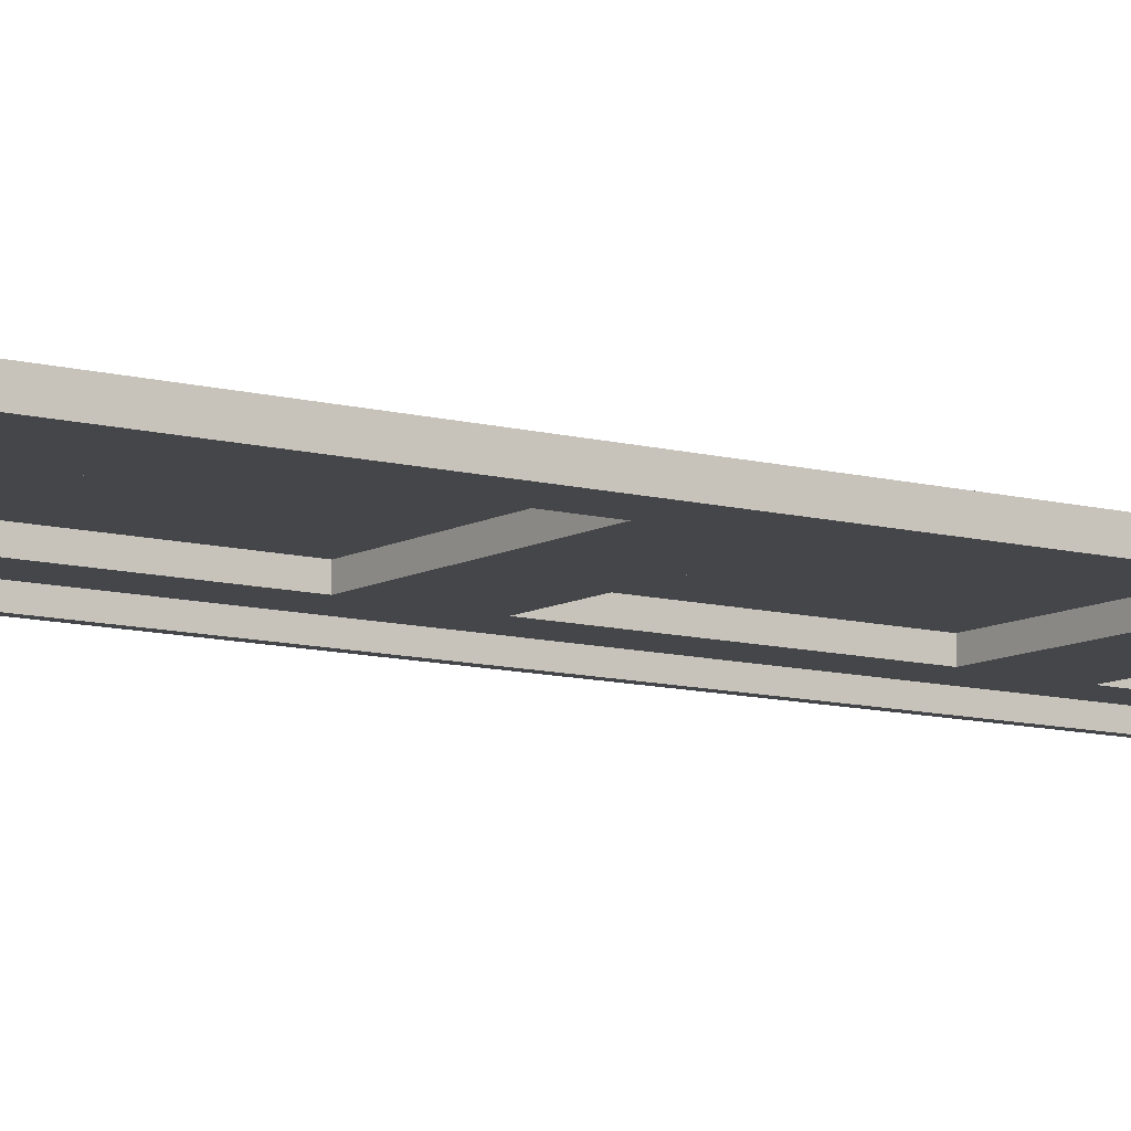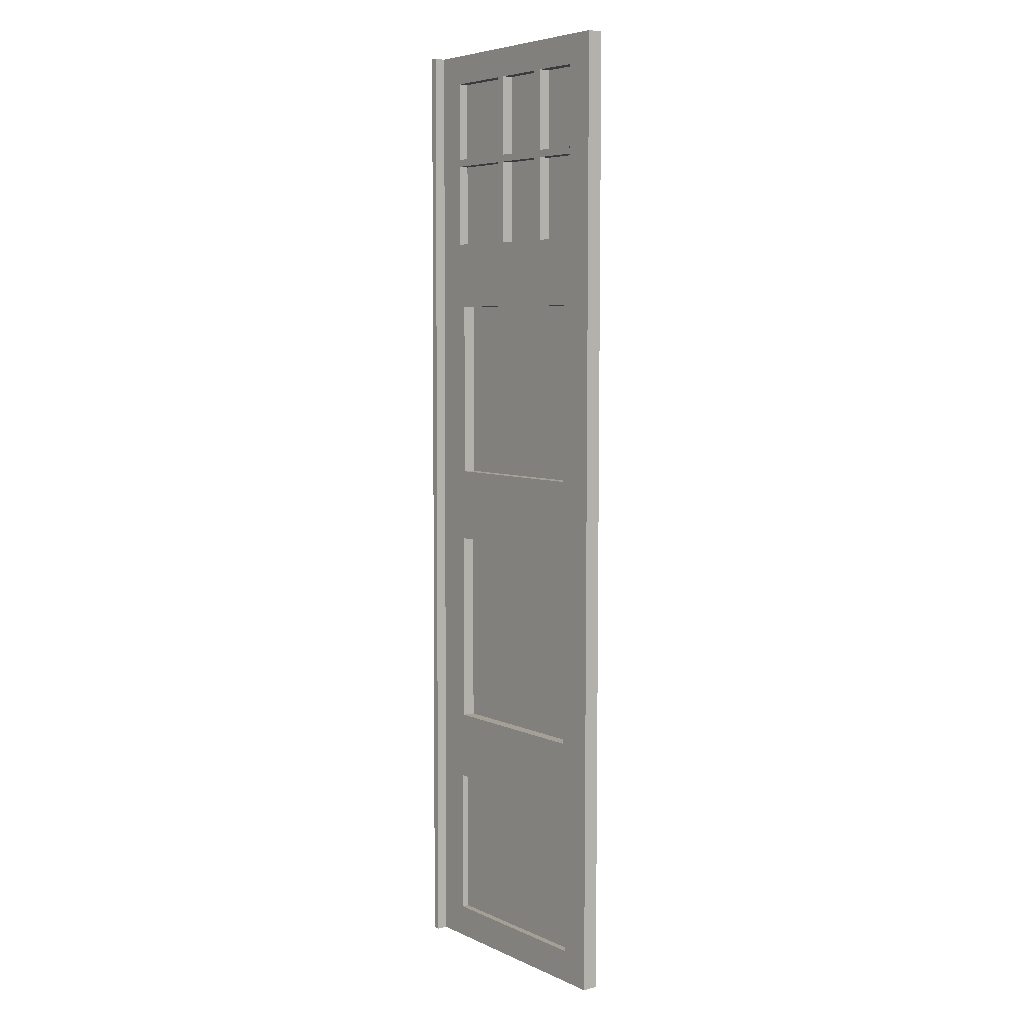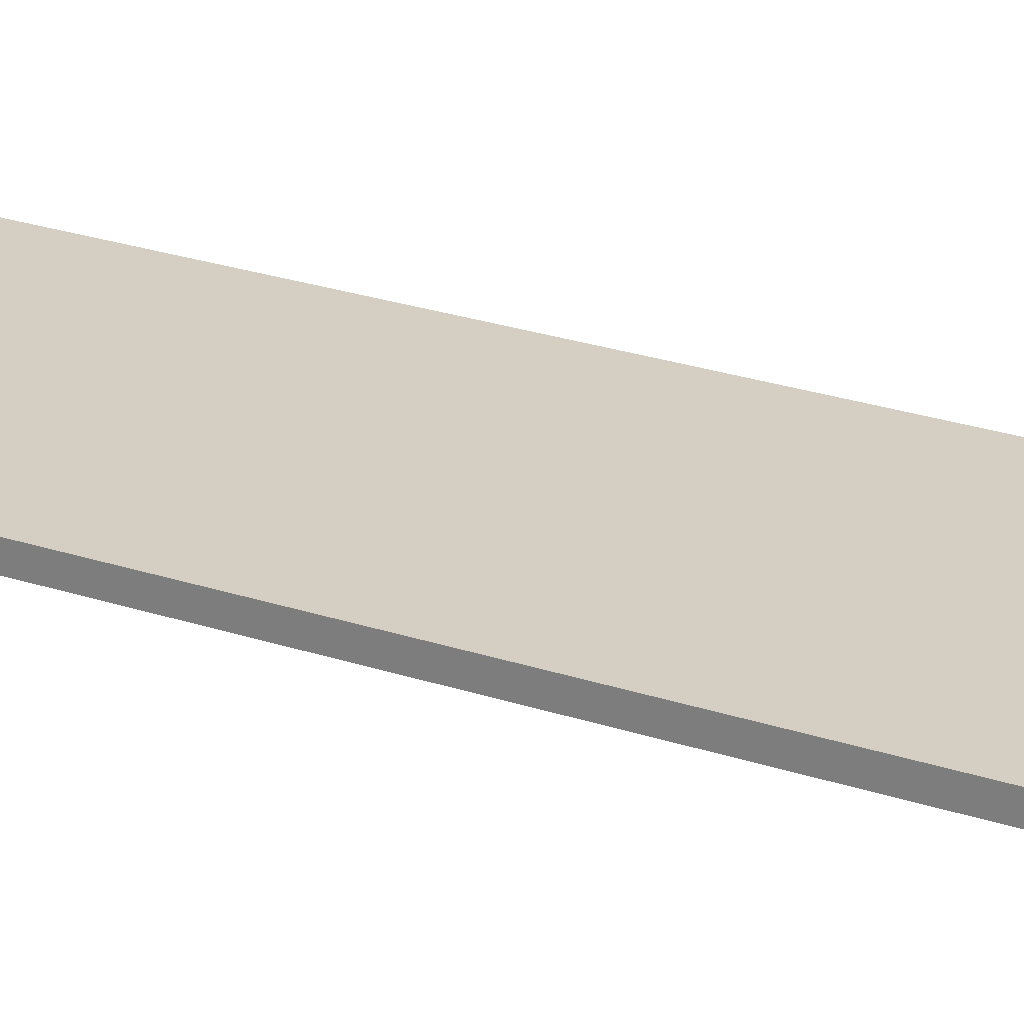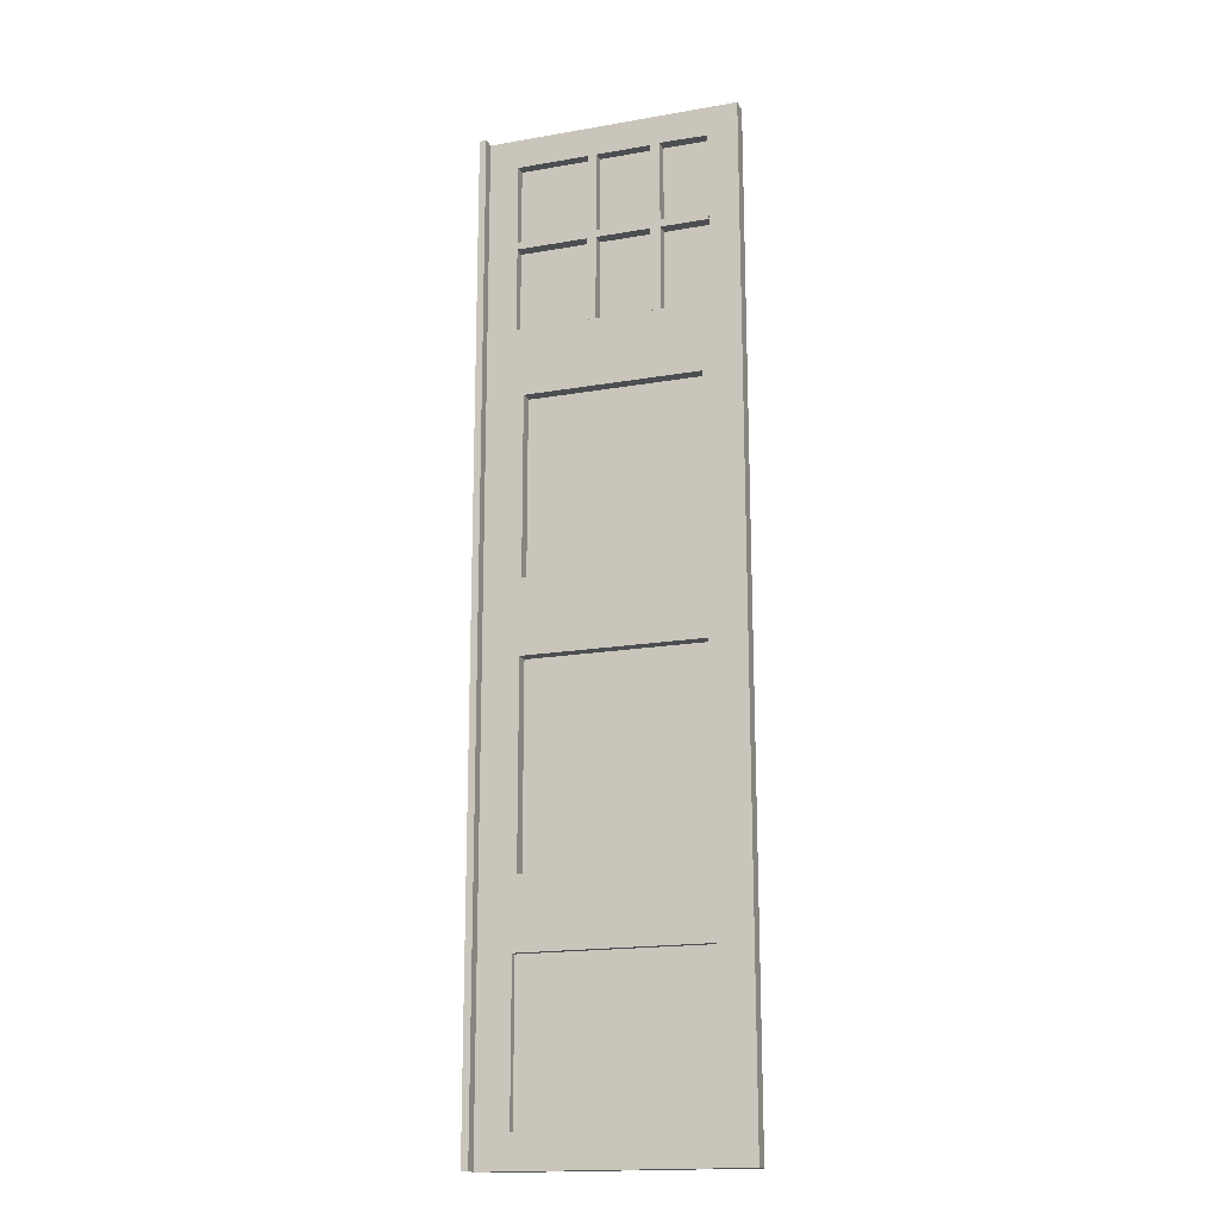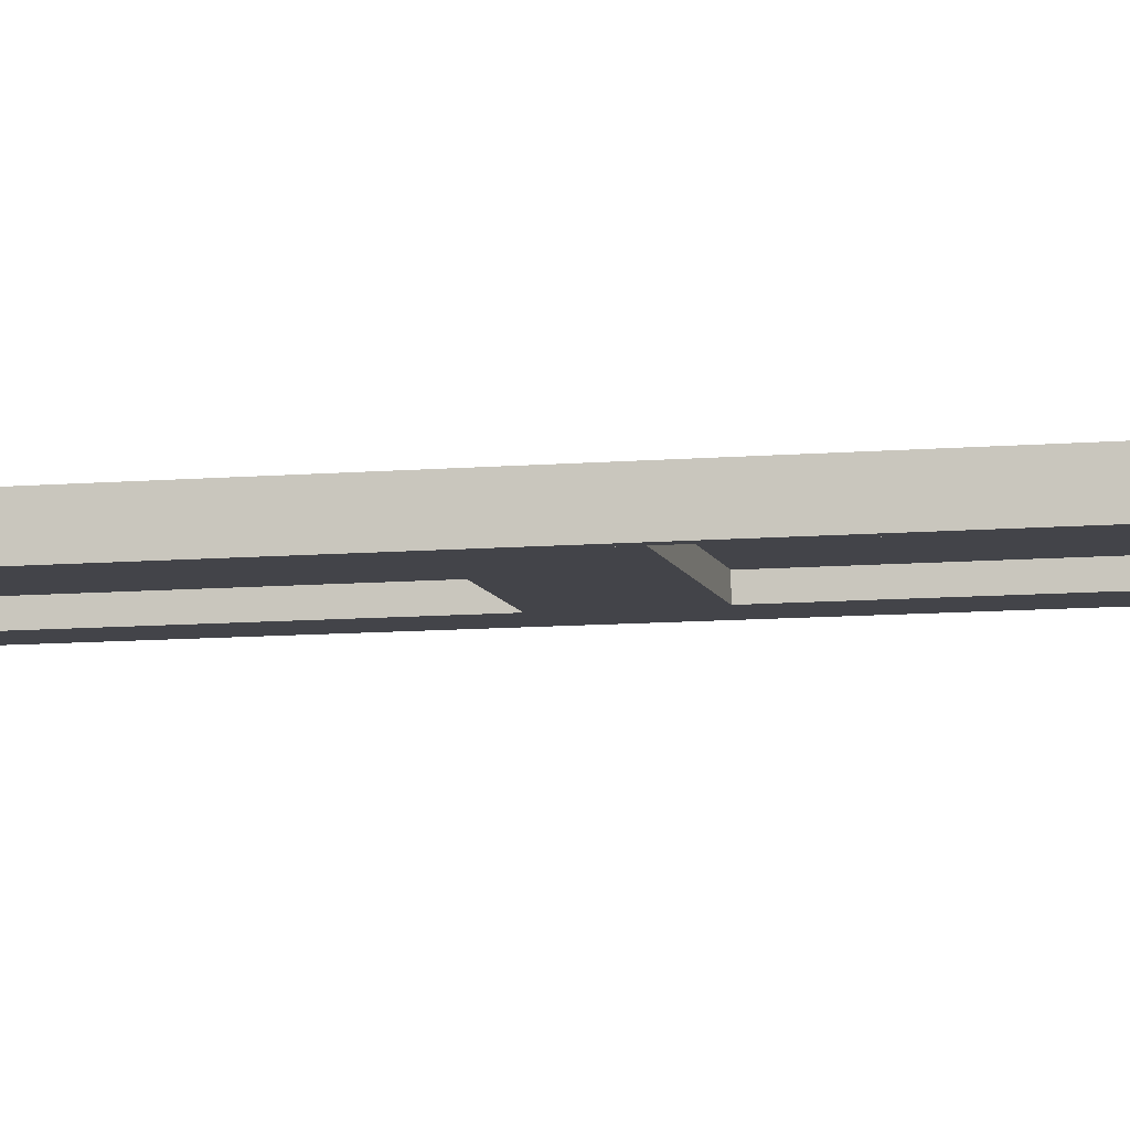
<metadata>
{"format":"obj","ext":"obj","renderer":"f3d","projection":"perspective","resolution":1024,"background":"white","views":[{"elev":-9.7,"azim":-124.9,"up":"+Z"},{"elev":5.8,"azim":-126.7,"up":"+Y"},{"elev":25.7,"azim":-62.4,"up":"+Z"},{"elev":-17.0,"azim":-160.7,"up":"+Y"},{"elev":-8.4,"azim":102.8,"up":"+Z"}]}
</metadata>
<code>
o Exterior.002_Cube.004
v 0.1091 0.1056 0.02353
v 0.1053 3.015 0.03266
v 0.7006 0.1056 0.02353
v 0.7172 3.015 0.03266
v 0.8049 0.001164 -0.01248
v 0.8118 3.11 -0.002725
v 0.1298 2.252 0.03027
v 0.6893 2.252 0.03027
v 0.8101 2.373 -0.005039
v 0.6881 1.678 0.02847
v 0.8083 1.558 -0.007598
v 0.1285 1.678 0.02847
v 0.6903 0.8081 0.02574
v 0.8064 0.6918 -0.01032
v 0.1225 0.8081 0.02574
v 0.1239 1.441 0.02772
v 0.1041 2.467 0.03094
v 0.716 2.467 0.03094
v 0.6917 1.441 0.02772
v 0.1285 1.678 0.06758
v 0.1298 2.252 0.06938
v 0.6893 2.252 0.06938
v 0.6881 1.678 0.06758
v 0.1101 0.5871 0.02504
v 0.8083 1.557 0.02809
v 0.7017 0.5871 0.02504
v 0.1225 0.8079 0.06588
v 0.1239 1.441 0.06786
v 0.6917 1.441 0.06786
v 0.6903 0.8079 0.06588
v 0.8049 0.001052 0.0232
v 0.8064 0.6916 0.02537
v 0.1091 0.1055 0.04608
v 0.7006 0.1055 0.04608
v 0.7017 0.587 0.04759
v 0.1101 0.587 0.04759
v 0.8118 3.11 0.03296
v 0.8101 2.373 0.03065
v 0.1041 2.467 0.06312
v 0.1053 3.015 0.06484
v 0.7172 3.015 0.06484
v 0.716 2.467 0.06312
v 0.811 2.763 0.03187
v 0.811 2.763 -0.003814
v 0.1047 2.757 0.03185
v 0.7166 2.757 0.03185
v 0.1047 2.757 0.06403
v 0.7166 2.757 0.06403
v 0.8109 2.731 0.03177
v 0.8109 2.731 -0.003913
v 0.7166 2.734 0.03178
v 0.7166 2.734 0.06396
v 0.1047 2.734 0.03178
v 0.1047 2.734 0.06396
v 0.4795 2.252 0.03027
v 0.4782 1.678 0.02847
v 0.4795 2.252 0.06938
v 0.4782 1.678 0.06758
v 0.4788 1.441 0.02772
v 0.4774 0.8081 0.02574
v 0.4788 1.441 0.06786
v 0.4774 0.8079 0.06588
v 0.4788 0.1056 0.02353
v 0.4798 0.5871 0.02504
v 0.4788 0.1055 0.04608
v 0.4798 0.587 0.04759
v 0.4877 3.015 0.03266
v 0.4865 2.467 0.03094
v 0.4877 3.015 0.06484
v 0.4865 2.467 0.06312
v 0.4872 2.757 0.06403
v 0.4871 2.734 0.06396
v 0.4545 2.252 0.03027
v 0.4533 1.678 0.02847
v 0.4545 2.252 0.06938
v 0.4533 1.678 0.06758
v 0.4534 1.441 0.02772
v 0.452 0.8081 0.02574
v 0.4534 1.441 0.06786
v 0.452 0.8079 0.06588
v 0.4524 0.1056 0.02353
v 0.4534 0.5871 0.02504
v 0.4524 0.1055 0.04608
v 0.4534 0.587 0.04759
v 0.4604 3.015 0.03266
v 0.4592 2.467 0.03094
v 0.4604 3.015 0.06484
v 0.4592 2.467 0.06312
v 0.4599 2.757 0.06403
v 0.4598 2.734 0.06396
v 0.2971 2.252 0.03027
v 0.2958 1.678 0.02847
v 0.2971 2.252 0.06938
v 0.2958 1.678 0.06758
v 0.2936 1.441 0.02772
v 0.2922 0.8081 0.02574
v 0.2936 1.441 0.06786
v 0.2922 0.8079 0.06588
v 0.2859 0.1056 0.02353
v 0.287 0.5871 0.02504
v 0.2859 0.1055 0.04608
v 0.287 0.587 0.04759
v 0.2882 3.015 0.03266
v 0.287 2.467 0.03094
v 0.2882 3.015 0.06484
v 0.287 2.467 0.06312
v 0.2877 2.757 0.06403
v 0.2876 2.734 0.06396
v 0.2676 2.252 0.03027
v 0.2663 1.678 0.02847
v 0.2676 2.252 0.06938
v 0.2663 1.678 0.06758
v 0.2637 1.441 0.02772
v 0.2623 0.8081 0.02574
v 0.2637 1.441 0.06786
v 0.2623 0.8079 0.06588
v 0.2547 0.1056 0.02353
v 0.2558 0.5871 0.02504
v 0.2547 0.1055 0.04608
v 0.2558 0.587 0.04759
v 0.2547 2.467 0.03094
v 0.256 3.015 0.06484
v 0.2547 2.467 0.06312
v 0.2554 2.757 0.06403
v 0.2553 2.734 0.06396
v 0.1047 2.734 0.02694
v 0.1047 2.757 0.02701
v 0.4872 2.757 0.02701
v 0.7166 2.757 0.02701
v 0.7166 2.734 0.02694
v 0.4871 2.734 0.02694
v 0.4604 3.015 0.02782
v 0.4877 3.015 0.02782
v 0.4592 2.467 0.0261
v 0.4865 2.467 0.0261
v 0.4599 2.757 0.02701
v 0.4598 2.734 0.02694
v 0.2877 2.757 0.02701
v 0.2876 2.734 0.02694
v 0.256 3.015 0.02782
v 0.2882 3.015 0.02782
v 0.2547 2.467 0.0261
v 0.287 2.467 0.0261
v 0.2554 2.757 0.02701
v 0.2553 2.734 0.02694
v 0.1091 0.1056 0.02353
v 0.1053 3.015 0.03266
v 0.7006 0.1056 0.02353
v 0.7172 3.015 0.03266
v 0.8049 0.001164 -0.01248
v 0.8118 3.11 -0.002725
v 0.1298 2.252 0.03027
v 0.6893 2.252 0.03027
v 0.8101 2.373 -0.005039
v 0.6881 1.678 0.02847
v 0.8083 1.558 -0.007598
v 0.1285 1.678 0.02847
v 0.6903 0.8081 0.02574
v 0.8064 0.6918 -0.01032
v 0.1225 0.8081 0.02574
v 0.1239 1.441 0.02772
v 0.1041 2.467 0.03094
v 0.716 2.467 0.03094
v 0.6917 1.441 0.02772
v 0.1285 1.678 0.06758
v 0.1298 2.252 0.06938
v 0.6893 2.252 0.06938
v 0.6881 1.678 0.06758
v 0.1101 0.5871 0.02504
v 0.007731 1.557 0.02809
v 0.8083 1.557 0.02809
v 0.7017 0.5871 0.02504
v 0.1225 0.8079 0.06588
v 0.1239 1.441 0.06786
v 0.6917 1.441 0.06786
v 0.6903 0.8079 0.06588
v 0.004297 0.001052 0.0232
v 0.8049 0.001052 0.0232
v 0.8064 0.6916 0.02537
v 0.005821 0.6916 0.02537
v 0.1091 0.1055 0.04608
v 0.7006 0.1055 0.04608
v 0.7017 0.587 0.04759
v 0.1101 0.587 0.04759
v 0.009529 2.373 0.03065
v 0.01115 3.11 0.03296
v 0.8118 3.11 0.03296
v 0.8101 2.373 0.03065
v 0.1041 2.467 0.06312
v 0.1053 3.015 0.06484
v 0.7172 3.015 0.06484
v 0.716 2.467 0.06312
v 0.01039 2.763 0.03187
v 0.811 2.763 0.03187
v 0.811 2.763 -0.003814
v 0.1047 2.757 0.03185
v 0.7166 2.757 0.03185
v 0.1047 2.757 0.06403
v 0.7166 2.757 0.06403
v 0.8109 2.731 0.03177
v 0.8109 2.731 -0.003913
v 0.7166 2.734 0.03178
v 0.7166 2.734 0.06396
v 0.01032 2.731 0.03177
v 0.1047 2.734 0.03178
v 0.1047 2.734 0.06396
v 0.5047 0.001052 0.0232
v 0.5115 3.11 0.03296
v 0.5099 2.373 0.03065
v 0.5081 1.557 0.02809
v 0.5062 0.6916 0.02537
v 0.4795 2.252 0.03027
v 0.4782 1.678 0.02847
v 0.4795 2.252 0.06938
v 0.4782 1.678 0.06758
v 0.4788 1.441 0.02772
v 0.4774 0.8081 0.02574
v 0.4788 1.441 0.06786
v 0.4774 0.8079 0.06588
v 0.4788 0.1056 0.02353
v 0.4798 0.5871 0.02504
v 0.4788 0.1055 0.04608
v 0.4798 0.587 0.04759
v 0.4877 3.015 0.03266
v 0.4865 2.467 0.03094
v 0.4877 3.015 0.06484
v 0.4865 2.467 0.06312
v 0.4872 2.757 0.06403
v 0.4871 2.734 0.06396
v 0.4689 0.001052 0.0232
v 0.4758 3.11 0.03296
v 0.4742 2.373 0.03065
v 0.4724 1.557 0.02809
v 0.4705 0.6916 0.02537
v 0.4545 2.252 0.03027
v 0.4533 1.678 0.02847
v 0.4545 2.252 0.06938
v 0.4533 1.678 0.06758
v 0.4534 1.441 0.02772
v 0.452 0.8081 0.02574
v 0.4534 1.441 0.06786
v 0.452 0.8079 0.06588
v 0.4524 0.1056 0.02353
v 0.4534 0.5871 0.02504
v 0.4524 0.1055 0.04608
v 0.4534 0.587 0.04759
v 0.4604 3.015 0.03266
v 0.4592 2.467 0.03094
v 0.4604 3.015 0.06484
v 0.4592 2.467 0.06312
v 0.4599 2.757 0.06403
v 0.4598 2.734 0.06396
v 0.2437 0.001052 0.0232
v 0.2505 3.11 0.03296
v 0.2489 2.373 0.03065
v 0.2471 1.557 0.02809
v 0.2452 0.6916 0.02537
v 0.2971 2.252 0.03027
v 0.2958 1.678 0.02847
v 0.2971 2.252 0.06938
v 0.2958 1.678 0.06758
v 0.2936 1.441 0.02772
v 0.2922 0.8081 0.02574
v 0.2936 1.441 0.06786
v 0.2922 0.8079 0.06588
v 0.2859 0.1056 0.02353
v 0.287 0.5871 0.02504
v 0.2859 0.1055 0.04608
v 0.287 0.587 0.04759
v 0.2882 3.015 0.03266
v 0.287 2.467 0.03094
v 0.2882 3.015 0.06484
v 0.287 2.467 0.06312
v 0.2877 2.757 0.06403
v 0.2876 2.734 0.06396
v 0.2014 0.001052 0.0232
v 0.2083 3.11 0.03296
v 0.2066 2.373 0.03065
v 0.2049 1.557 0.02809
v 0.2029 0.6916 0.02537
v 0.2676 2.252 0.03027
v 0.2663 1.678 0.02847
v 0.2676 2.252 0.06938
v 0.2663 1.678 0.06758
v 0.2637 1.441 0.02772
v 0.2623 0.8081 0.02574
v 0.2637 1.441 0.06786
v 0.2623 0.8079 0.06588
v 0.2547 0.1056 0.02353
v 0.2558 0.5871 0.02504
v 0.2547 0.1055 0.04608
v 0.2558 0.587 0.04759
v 0.256 3.015 0.03266
v 0.2547 2.467 0.03094
v 0.256 3.015 0.06484
v 0.2547 2.467 0.06312
v 0.2554 2.757 0.06403
v 0.2553 2.734 0.06396
v 0.1047 2.734 0.02694
v 0.1047 2.757 0.02701
v 0.4872 2.757 0.02701
v 0.7166 2.757 0.02701
v 0.7166 2.734 0.02694
v 0.4871 2.734 0.02694
v 0.4604 3.015 0.02782
v 0.4877 3.015 0.02782
v 0.4592 2.467 0.0261
v 0.4865 2.467 0.0261
v 0.4599 2.757 0.02701
v 0.4598 2.734 0.02694
v 0.2877 2.757 0.02701
v 0.2876 2.734 0.02694
v 0.256 3.015 0.02782
v 0.2882 3.015 0.02782
v 0.2547 2.467 0.0261
v 0.287 2.467 0.0261
v 0.2554 2.757 0.02701
v 0.2553 2.734 0.02694
v 0.8269 0.001164 -0.01248
v 0.8337 3.11 -0.002725
v 0.8321 2.373 -0.005039
v 0.8303 1.558 -0.007598
v 0.8284 0.6918 -0.01032
v 0.833 2.763 -0.003814
v 0.8329 2.731 -0.003913
v 0.8049 0.001052 0.0732
v 0.8118 3.11 0.08296
v 0.004297 0.001052 0.0732
v 0.01115 3.11 0.08296
f 121 39 123
f 37 44 43
f 38 11 25
f 110 20 112
f 19 61 59
f 25 14 32
f 32 5 31
f 1 36 33
f 8 57 55
f 10 22 8
f 12 21 20
f 13 29 19
f 16 27 15
f 114 27 116
f 1 119 117
f 26 66 64
f 3 35 26
f 4 69 67
f 18 52 51
f 45 40 47
f 46 41 4
f 72 135 131
f 43 50 49
f 49 9 38
f 17 54 39
f 125 142 123
f 105 138 141
f 48 128 71
f 64 84 82
f 63 34 3
f 13 62 30
f 55 75 73
f 59 79 77
f 56 23 10
f 18 70 42
f 77 97 95
f 73 93 91
f 82 102 100
f 85 105 103
f 108 137 90
f 81 65 63
f 78 62 60
f 56 76 58
f 122 144 124
f 107 136 138
f 100 120 118
f 91 111 109
f 95 115 113
f 99 83 81
f 96 80 78
f 92 76 74
f 86 106 88
f 113 28 16
f 109 21 7
f 118 36 24
f 108 143 139
f 117 101 99
f 114 98 96
f 110 94 92
f 87 136 89
f 72 130 52
f 69 128 133
f 90 134 88
f 47 144 127
f 54 145 125
f 157 185 152
f 152 278 281
f 153 171 155
f 155 210 213
f 214 168 215
f 160 170 161
f 161 279 285
f 164 179 158
f 158 211 217
f 218 176 219
f 148 207 220
f 172 178 148
f 146 180 169
f 169 280 290
f 223 182 222
f 162 204 205
f 147 277 293
f 149 194 197
f 163 209 225
f 197 200 202
f 147 193 186
f 163 200 188
f 196 204 193
f 225 232 248
f 149 208 187
f 246 222 245
f 172 211 179
f 220 230 243
f 241 219 242
f 217 234 240
f 164 210 171
f 237 215 238
f 213 233 236
f 153 209 188
f 259 233 256
f 260 238 261
f 263 234 257
f 264 242 265
f 266 230 253
f 269 245 268
f 271 232 255
f 224 231 208
f 221 234 211
f 216 233 210
f 212 232 209
f 294 255 278
f 292 268 291
f 289 253 276
f 287 265 288
f 286 257 280
f 283 261 284
f 282 256 279
f 270 231 247
f 267 234 244
f 262 233 239
f 258 232 235
f 157 279 170
f 166 284 165
f 160 280 180
f 174 288 173
f 146 276 177
f 184 291 181
f 162 278 185
f 293 254 270
f 290 257 267
f 285 256 262
f 281 255 258
f 301 303 304
f 310 308 307
f 309 304 310
f 305 301 309
f 311 310 312
f 318 316 315
f 317 312 318
f 313 311 317
f 300 318 299
f 201 321 154
f 195 325 201
f 159 319 150
f 156 323 159
f 154 322 156
f 151 324 195
f 2 122 40
f 326 329 328
f 327 186 329
f 328 186 177
f 177 326 328
f 326 187 327
f 121 17 39
f 37 6 44
f 38 9 11
f 110 12 20
f 19 29 61
f 25 11 14
f 32 14 5
f 1 24 36
f 8 22 57
f 10 23 22
f 12 7 21
f 13 30 29
f 16 28 27
f 114 15 27
f 1 33 119
f 26 35 66
f 3 34 35
f 4 41 69
f 18 42 52
f 45 2 40
f 46 48 41
f 72 70 135
f 43 44 50
f 49 50 9
f 17 53 54
f 125 145 142
f 105 107 138
f 48 129 128
f 64 66 84
f 63 65 34
f 13 60 62
f 55 57 75
f 59 61 79
f 56 58 23
f 18 68 70
f 77 79 97
f 73 75 93
f 82 84 102
f 85 87 105
f 108 139 137
f 81 83 65
f 78 80 62
f 56 74 76
f 122 140 144
f 107 89 136
f 100 102 120
f 91 93 111
f 95 97 115
f 99 101 83
f 96 98 80
f 92 94 76
f 86 104 106
f 113 115 28
f 109 111 21
f 118 120 36
f 108 106 143
f 117 119 101
f 114 116 98
f 110 112 94
f 87 132 136
f 72 131 130
f 69 71 128
f 90 137 134
f 47 124 144
f 54 126 145
f 157 170 185
f 152 185 278
f 153 188 171
f 155 171 210
f 214 167 168
f 160 180 170
f 161 170 279
f 164 171 179
f 158 179 211
f 218 175 176
f 148 178 207
f 172 179 178
f 146 177 180
f 169 180 280
f 223 183 182
f 162 185 204
f 147 186 277
f 149 187 194
f 163 188 209
f 197 194 200
f 147 196 193
f 163 202 200
f 196 205 204
f 225 209 232
f 149 224 208
f 246 223 222
f 172 221 211
f 220 207 230
f 241 218 219
f 217 211 234
f 164 216 210
f 237 214 215
f 213 210 233
f 153 212 209
f 259 236 233
f 260 237 238
f 263 240 234
f 264 241 242
f 266 243 230
f 269 246 245
f 271 248 232
f 224 247 231
f 221 244 234
f 216 239 233
f 212 235 232
f 294 271 255
f 292 269 268
f 289 266 253
f 287 264 265
f 286 263 257
f 283 260 261
f 282 259 256
f 270 254 231
f 267 257 234
f 262 256 233
f 258 255 232
f 157 282 279
f 166 283 284
f 160 286 280
f 174 287 288
f 146 289 276
f 184 292 291
f 162 294 278
f 293 277 254
f 290 280 257
f 285 279 256
f 281 278 255
f 301 302 303
f 310 304 308
f 309 301 304
f 305 306 301
f 311 309 310
f 318 312 316
f 317 311 312
f 313 314 311
f 300 317 318
f 201 325 321
f 195 324 325
f 159 323 319
f 156 322 323
f 154 321 322
f 151 320 324
f 2 140 122
f 326 327 329
f 327 187 186
f 328 329 186
f 177 178 326
f 326 178 187
f 226 199 228
f 229 192 227
f 272 251 274
f 275 250 273
f 190 297 198
f 206 296 189
f 226 191 199
f 229 203 192
f 272 249 251
f 275 252 250
f 190 295 297
f 206 298 296

</code>
